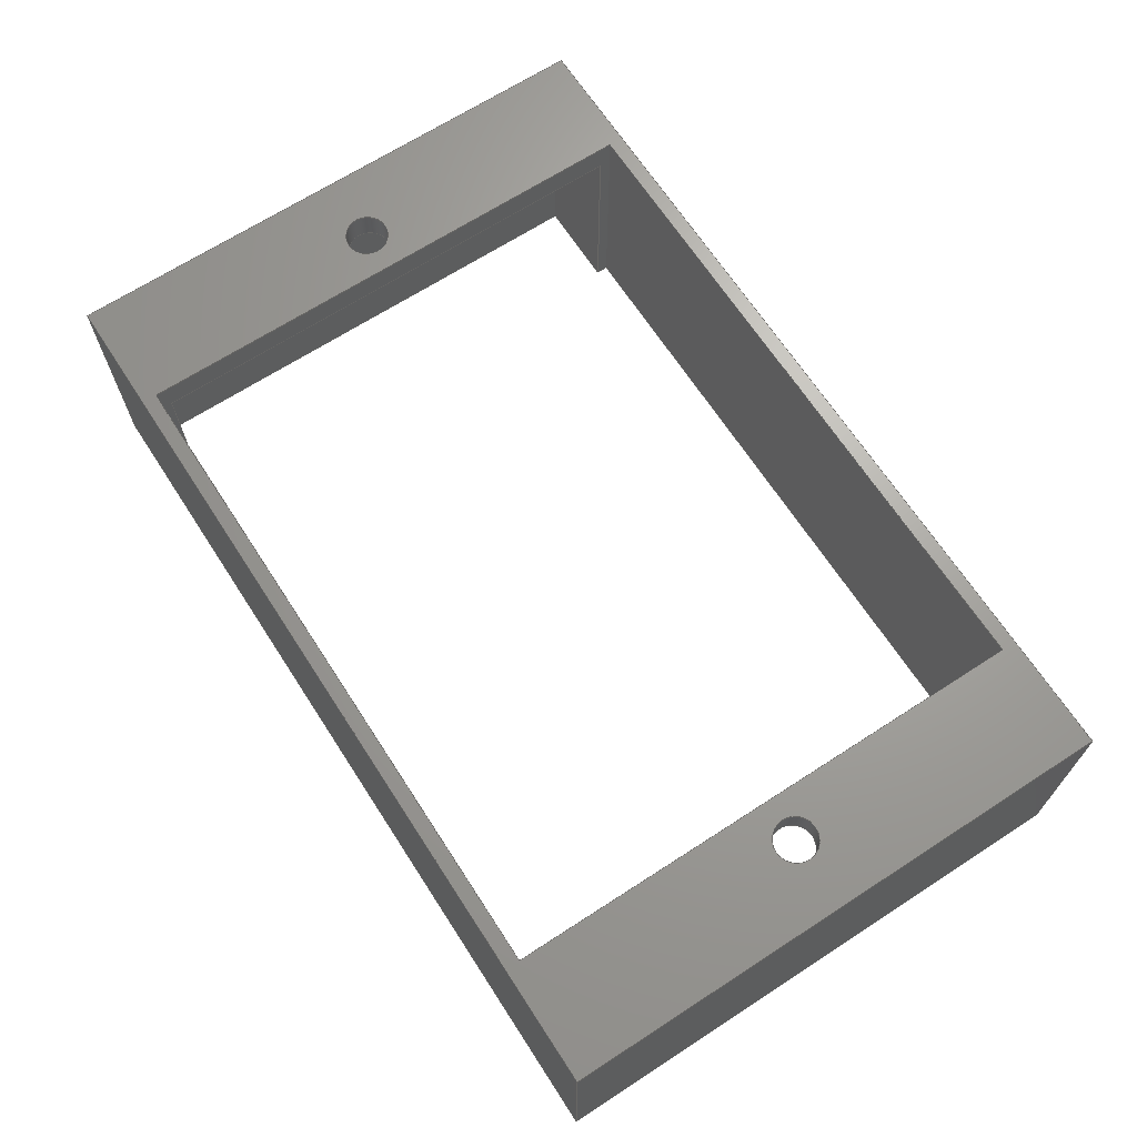
<metadata>
{"format":"iges","ext":"igs","renderer":"f3d","projection":"perspective","resolution":1024,"background":"white","views":[{"elev":67.5,"azim":-123.0,"up":"+Y"}]}
</metadata>
<code>

,,10HComponent2,10HComponent2,7Hunknown,7Hunknown,32,38,7,99,15,,1,2,2H
MM,1,0.08,15H2.021e+07,0.01,1e+04,7Hunknown,7Hunknown,11,0,;
     186       1                                                00000000
     186            -251       1       0                               0
     514       2                                                00010000
     514                       2       1                               0
     510       4                                                00010000
     510            -251       1       1                               0
     510       5                                                00010000
     510            -251       1       1                               0
     510       6                                                00010000
     510            -251       1       1                               0
     510       7                                                00010000
     510            -251       1       1                               0
     510       8                                                00010000
     510            -251       1       1                               0
     510       9                                                00010000
     510            -251       1       1                               0
     510      10                                                00010000
     510            -251       1       1                               0
     510      11                                                00010000
     510            -251       1       1                               0
     510      12                                                00010000
     510            -251       1       1                               0
     510      13                                                00010000
     510            -251       1       1                               0
     510      14                                                00010000
     510            -251       1       1                               0
     510      15                                                00010000
     510            -251       1       1                               0
     510      16                                                00010000
     510            -251       1       1                               0
     510      17                                                00010000
     510            -251       1       1                               0
     510      18                                                00010000
     510            -251       1       1                               0
     510      19                                                00010000
     510            -251       1       1                               0
     510      20                                                00010000
     510            -251       1       1                               0
     510      21                                                00010000
     510            -251       1       1                               0
     510      22                                                00010000
     510            -251       1       1                               0
     510      23                                                00010000
     510            -251       1       1                               0
     508      24                                                00010000
     508                       1       1                               0
     508      25                                                00010000
     508                       1       1                               0
     508      26                                                00010000
     508                       1       1                               0
     508      27                                                00010000
     508                       1       1                               0
     508      28                                                00010000
     508                       1       1                               0
     508      29                                                00010000
     508                       1       1                               0
     508      30                                                00010000
     508                       1       1                               0
     508      31                                                00010000
     508                       1       1                               0
     508      32                                                00010000
     508                       1       1                               0
     508      33                                                00010000
     508                       1       1                               0
     508      34                                                00010000
     508                       2       1                               0
     508      36                                                00010000
     508                       1       1                               0
     508      37                                                00010000
     508                       1       1                               0
     508      38                                                00010000
     508                       1       1                               0
     508      39                                                00010000
     508                       1       1                               0
     508      40                                                00010000
     508                       2       1                               0
     508      42                                                00010000
     508                       1       1                               0
     508      43                                                00010000
     508                       1       1                               0
     508      44                                                00010000
     508                       1       1                               0
     508      45                                                00010000
     508                       1       1                               0
     508      46                                                00010000
     508                       1       1                               0
     508      47                                                00010000
     508                       1       1                               0
     508      48                                                00010000
     508                       1       1                               0
     508      49                                                00010000
     508                       1       1                               0
     508      50                                                00010000
     508                       1       1                               0
     508      51                                                00010000
     508                       3       1                               0
     126      54                                                00010000
     126       0              11       0                               0
     126      65                                                00010000
     126       0               3       0                               0
     126      68                                                00010000
     126       0              11       0                               0
     126      79                                                00010000
     126       0               8       0                               0
     126      87                                                00010000
     126       0               2       0                               0
     126      89                                                00010000
     126       0               8       0                               0
     126      97                                                00010000
     126       0               3       0                               0
     126     100                                                00010000
     126       0               3       0                               0
     126     103                                                00010000
     126       0               3       0                               0
     126     106                                                00010000
     126       0               4       0                               0
     126     110                                                00010000
     126       0               3       0                               0
     126     113                                                00010000
     126       0               3       0                               0
     126     116                                                00010000
     126       0               3       0                               0
     126     119                                                00010000
     126       0               4       0                               0
     126     123                                                00010000
     126       0               3       0                               0
     126     126                                                00010000
     126       0               2       0                               0
     126     128                                                00010000
     126       0               2       0                               0
     126     130                                                00010000
     126       0               2       0                               0
     126     132                                                00010000
     126       0               2       0                               0
     126     134                                                00010000
     126       0               3       0                               0
     126     137                                                00010000
     126       0               2       0                               0
     126     139                                                00010000
     126       0               3       0                               0
     126     142                                                00010000
     126       0               4       0                               0
     126     146                                                00010000
     126       0               2       0                               0
     126     148                                                00010000
     126       0               4       0                               0
     126     152                                                00010000
     126       0               3       0                               0
     126     155                                                00010000
     126       0               3       0                               0
     126     158                                                00010000
     126       0               3       0                               0
     126     161                                                00010000
     126       0               2       0                               0
     126     163                                                00010000
     126       0               3       0                               0
     126     166                                                00010000
     126       0               2       0                               0
     126     168                                                00010000
     126       0               2       0                               0
     126     170                                                00010000
     126       0               3       0                               0
     126     173                                                00010000
     126       0               4       0                               0
     126     177                                                00010000
     126       0               2       0                               0
     126     179                                                00010000
     126       0               2       0                               0
     126     181                                                00010000
     126       0               4       0                               0
     126     185                                                00010000
     126       0               2       0                               0
     126     187                                                00010000
     126       0               4       0                               0
     126     191                                                00010000
     126       0               3       0                               0
     126     194                                                00010000
     126       0               4       0                               0
     126     198                                                00010000
     126       0               2       0                               0
     126     200                                                00010000
     126       0               4       0                               0
     126     204                                                00010000
     126       0               2       0                               0
     126     206                                                00010000
     126       0               3       0                               0
     126     209                                                00010000
     126       0               3       0                               0
     126     212                                                00010000
     126       0               4       0                               0
     126     216                                                00010000
     126       0               3       0                               0
     126     219                                                00010000
     126       0               3       0                               0
     126     222                                                00010000
     126       0               4       0                               0
     126     226                                                00010000
     126       0               3       0                               0
     126     229                                                00010000
     126       0               2       0                               0
     126     231                                                00010000
     126       0               4       0                               0
     126     235                                                00010000
     126       0               3       0                               0
     128     238                                                00010000
     128       0    -251      17       0                               0
     128     255                                                00010000
     128       0    -251      12       0                               0
     128     267                                                00010000
     128       0    -251       5       0                               0
     128     272                                                00010000
     128       0    -251       6       0                               0
     128     278                                                00010000
     128       0    -251       3       0                               0
     128     281                                                00010000
     128       0    -251       4       0                               0
     128     285                                                00010000
     128       0    -251       6       0                               0
     128     291                                                00010000
     128       0    -251       6       0                               0
     128     297                                                00010000
     128       0    -251       3       0                               0
     128     300                                                00010000
     128       0    -251       3       0                               0
     128     303                                                00010000
     128       0    -251       5       0                               0
     128     308                                                00010000
     128       0    -251       6       0                               0
     128     314                                                00010000
     128       0    -251       5       0                               0
     128     319                                                00010000
     128       0    -251       4       0                               0
     128     323                                                00010000
     128       0    -251       5       0                               0
     128     328                                                00010000
     128       0    -251       6       0                               0
     128     334                                                00010000
     128       0    -251       5       0                               0
     128     339                                                00010000
     128       0    -251       5       0                               0
     128     344                                                00010000
     128       0    -251       7       0                               0
     128     351                                                00010000
     128       0    -251       7       0                               0
     502     358                                                00010000
     502                      16       1                               0
     504     374                                                00010001
     504                      16       1                               0
     406     390                                                00000000
     406                       1      15                               0
     314     391                                                00000200
     314                       2       0                               0
186,3,1,0,0,1,249;                                                     1
514,20,5,1,7,1,9,1,11,1,13,1,15,1,17,1,19,1,21,1,23,1,25,1,27,1,       3
29,1,31,1,33,1,35,1,37,1,39,1,41,1,43,1;                               3
510,205,1,1,45;                                                        5
510,207,1,1,47;                                                        7
510,209,2,1,49,51;                                                     9
510,211,2,1,53,55;                                                    11
510,213,1,1,57;                                                       13
510,215,1,1,59;                                                       15
510,217,1,1,61;                                                       17
510,219,1,1,63;                                                       19
510,221,1,1,65;                                                       21
510,223,1,1,67;                                                       23
510,225,1,1,69;                                                       25
510,227,1,1,71;                                                       27
510,229,1,1,73;                                                       29
510,231,1,1,75;                                                       31
510,233,1,1,77;                                                       33
510,235,1,1,79;                                                       35
510,237,1,1,81;                                                       37
510,239,1,1,83;                                                       39
510,241,4,1,85,87,89,91;                                              41
510,243,2,1,93,95;                                                    43
508,4,0,247,1,0,0,0,247,2,1,0,0,247,3,0,0,0,247,2,0,0;                45
508,4,0,247,4,0,0,0,247,5,1,0,0,247,6,0,0,0,247,5,0,0;                47
508,4,0,247,7,0,0,0,247,8,0,0,0,247,9,0,0,0,247,10,0,0;               49
508,1,0,247,4,1,0;                                                    51
508,4,0,247,11,0,0,0,247,12,0,0,0,247,13,0,0,0,247,14,0,0;            53
508,1,0,247,1,1,0;                                                    55
508,4,0,247,15,1,0,0,247,16,1,0,0,247,17,0,0,0,247,18,0,0;            57
508,4,0,247,12,1,0,0,247,19,0,0,0,247,20,1,0,0,247,21,1,0;            59
508,4,0,247,11,1,0,0,247,22,0,0,0,247,23,1,0,0,247,19,1,0;            61
508,4,0,247,14,1,0,0,247,24,0,0,0,247,25,1,0,0,247,22,1,0;            63
508,8,0,247,26,1,0,0,247,24,1,0,0,247,13,1,0,0,247,21,0,0,0,247,      65
27,1,0,0,247,18,1,0,0,247,28,0,0,0,247,29,0,0;                        65
508,4,0,247,30,1,0,0,247,29,1,0,0,247,31,0,0,0,247,32,0,0;            67
508,4,0,247,8,1,0,0,247,33,0,0,0,247,34,1,0,0,247,35,1,0;             69
508,4,0,247,7,1,0,0,247,36,0,0,0,247,37,1,0,0,247,33,1,0;             71
508,4,0,247,10,1,0,0,247,38,0,0,0,247,39,1,0,0,247,36,1,0;            73
508,8,0,247,40,1,0,0,247,38,1,0,0,247,9,1,0,0,247,35,0,0,0,247,       75
41,1,0,0,247,32,1,0,0,247,42,0,0,0,247,16,0,0;                        75
508,4,0,247,43,0,0,0,247,44,1,0,0,247,45,0,0,0,247,46,0,0;            77
508,4,0,247,47,0,0,0,247,46,1,0,0,247,48,0,0,0,247,49,0,0;            79
508,4,0,247,50,0,0,0,247,49,1,0,0,247,51,0,0,0,247,52,0,0;            81
508,4,0,247,53,0,0,0,247,52,1,0,0,247,54,0,0,0,247,44,0,0;            83
508,4,0,247,54,1,0,0,247,51,1,0,0,247,48,1,0,0,247,45,1,0;            85
508,1,0,247,3,1,0;                                                    87
508,1,0,247,6,1,0;                                                    89
508,4,0,247,42,1,0,0,247,31,1,0,0,247,28,1,0,0,247,17,1,0;            91
508,4,0,247,53,1,0,0,247,43,1,0,0,247,47,1,0,0,247,50,1,0;            93
508,12,0,247,40,0,0,0,247,15,0,0,0,247,27,0,0,0,247,20,0,0,0,         95
247,23,0,0,0,247,25,0,0,0,247,26,0,0,0,247,30,0,0,0,247,41,0,0,       95
0,247,34,0,0,0,247,37,0,0,0,247,39,0,0;                               95
126,8,2,0,1,0,0,-3.142,-3.142,                  97
-3.142,-1.571,-1.571,0,0,            97
1.571,1.571,3.142,                     97
3.142,3.142,1,0.7071,1,            97
0.7071,1,0.7071,1,0.7071,1,         97
7.5,25,17.5,7.5,25,19,                   97
9,25,19,10.5,25,19,                     97
10.5,25,17.5,10.5,25,16,                     97
9,25,16,7.5,25,16,                    97
7.5,25,17.5,-3.142,3.142,0,      97
0,0;                                                                97
126,1,1,0,0,1,0,16.67,16.67,18,18,1,1,      99
7.5,25,17.5,7.5,27,17.5,                  99
16.67,18,0,0,0;                                        99
126,8,2,0,1,0,0,-3.142,-3.142,                 101
-3.142,-1.571,-1.571,0,0,           101
1.571,1.571,3.142,                    101
3.142,3.142,1,0.7071,1,           101
0.7071,1,0.7071,1,0.7071,1,        101
7.5,27,17.5,7.5,27,16,                  101
9,27,16,10.5,27,16,                    101
10.5,27,17.5,10.5,27,19,                    101
9,27,19,7.5,27,19,                   101
7.5,27,17.5,-3.142,3.142,0,     101
0,0;                                                               101
126,8,2,0,1,0,0,-3.142,-3.142,                 103
-3.142,-1.571,-1.571,0,0,           103
1.571,1.571,3.142,                    103
3.142,3.142,1,0.7071,1,           103
0.7071,1,0.7071,1,0.7071,1,      103
59.5,25,17.5,59.5,25,19,61,25,19,62.5,25,19,62.5,25,        103
17.5,62.5,25,16,61,25,16,59.5,25,16,59.5,25,17.5,            103
-3.142,3.142,0,0,0;                         103
126,1,1,0,0,1,0,16.67,16.67,18,18,1,1,     105
59.5,25,17.5,59.5,27,17.5,16.67,18,0,0,0;           105
126,8,2,0,1,0,0,-3.142,-3.142,                 107
-3.142,-1.571,-1.571,0,0,           107
1.571,1.571,3.142,                    107
3.142,3.142,1,0.7071,1,           107
0.7071,1,0.7071,1,0.7071,1,      107
59.5,27,17.5,59.5,27,16,61,27,16,62.5,27,16,62.5,27,        107
17.5,62.5,27,19,61,27,19,59.5,27,19,59.5,27,17.5,            107
-3.142,3.142,0,0,0;                         107
126,1,1,0,0,1,0,-3.54,-3.54,0,0,1,1,     109
64.2,25,35.2,64.2,25,-0.2,     109
-3.54,0,0,0,0;                                       109
126,1,1,0,0,1,0,-0.62,-0.62,0,0,1,1,58,25,        111
35.2,64.2,25,35.2,-0.62,0,     111
0,0,0;                                                            111
126,1,1,0,0,1,0,-3.54,-3.54,0,0,1,1,     113
58,25,-0.2,58,25,35.2,     113
-3.54,0,0,0,0;                                       113
126,1,1,0,0,1,0,-0.31,-0.31,               115
0.31,0.31,1,1,64.2,25,      115
-0.2,58,25,-0.2,-0.31,                   115
0.31,0,0,0;                                          115
126,1,1,0,0,1,0,-3.54,-3.54,0,0,1,1,     117
5.8,25,-0.2,5.8,25,        117
35.2,-3.54,0,0,0,0;                      117
126,1,1,0,0,1,0,-0.62,-0.62,2.22D-16,                    119
2.22D-16,1,1,12,25,-0.2,                 119
5.8,25,-0.2,-0.62,2.22D-16,0,0,0;       119
126,1,1,0,0,1,0,-3.54,-3.54,0,0,1,1,     121
12,25,35.2,12,25,            121
-0.2,-3.54,0,0,0,0;                    121
126,1,1,0,0,1,0,-0.31,-0.31,               123
0.31,0.31,1,1,5.8,25,      123
35.2,12,25,35.2,               123
-0.31,0.31,0,0,0;                       123
126,1,1,0,0,1,0,-1.15,-1.15,                 125
3.45,3.45,1,1,12,10,-1,58,10,-1,     125
-1.15,3.45,0,0,0;                         125
126,1,1,0,0,1,0,1,1,2.7,2.7,1,1,58,10,-1,58,27,-1,1,      127
2.7,0,0,0;                                                        127
126,1,1,0,0,1,0,-4.6,-4.6,0,0,1,1,12,27,-1,58,27,-1,       129
-4.6,0,0,0,0;                                                    129
126,1,1,0,0,1,0,1,1,2.7,2.7,1,1,12,10,-1,12,27,-1,1,      131
2.7,0,0,0;                                                        131
126,1,1,0,0,1,0,1,1,2.5,2.5,1,1,5.8,10,-0.2,       133
5.8,25,-0.2,1,2.5,0,0,0;                           133
126,1,1,0,0,1,0,-1.46,-1.46,                 135
-0.84,-0.84,1,1,5.8,10,      135
-0.2,12,10,-0.2,-1.46,-0.84,0,0,0;      135
126,1,1,0,0,1,0,1,1,2.5,2.5,1,1,12,10,-0.2,12,25,-0.2,       137
1,2.5,0,0,0;                                                     137
126,1,1,0,0,1,0,1,1,2.5,2.5,1,1,5.8,10,            139
35.2,5.8,25,35.2,1,2.5,       139
0,0,0;                                                            139
126,1,1,0,0,1,0,-0.885,-0.885,               141
2.655,2.655,1,1,5.8,10,        141
35.2,5.8,10,-0.2,-0.885,       141
2.655,0,0,0;                                           141
126,1,1,0,0,1,0,1,1,2.5,2.5,1,1,12,10,35.2,        143
12,25,35.2,1,2.5,0,0,0;                            143
126,1,1,0,0,1,0,1.15,1.15,                   145
1.77,1.77,1,1,12,10,                     145
35.2,5.8,10,35.2,              145
1.15,1.77,0,0,0;                          145
126,1,1,0,0,1,0,-0.925,-0.925,               147
-0.845,-0.845,1,1,12,10,36,12,10,     147
35.2,-0.925,-0.845,0,0,0;     147
126,1,1,0,0,1,0,0.885,0.885,                 149
0.965,0.965,1,1,12,10,-0.2,12,10,      149
-1,0.885,0.965,0,0,0;                    149
126,1,1,0,0,1,0,0,0,3.7,3.7,1,1,       151
12,27,36,12,27,-1,0,3.7,0,       151
0,0;                                                               151
126,1,1,0,0,1,0,1,1,2.7,2.7,1,1,12,10,36,12,27,36,1,      153
2.7,0,0,0;                                                        153
126,1,1,0,0,1,0,-1.15,-1.15,                 155
3.45,3.45,1,1,58,10,36,12,10,36,     155
-1.15,3.45,0,0,0;                         155
126,1,1,0,0,1,0,0,0,4.6,4.6,1,1,58,27,36,12,27,36,0,      157
4.6,0,0,0;                                                        157
126,1,1,0,0,1,0,1,1,2.7,2.7,1,1,58,10,36,58,27,36,1,      159
2.7,0,0,0;                                                        159
126,1,1,0,0,1,0,1,1,2.5,2.5,1,1,64.2,10,            161
35.2,64.2,25,35.2,1,2.5,       161
0,0,0;                                                            161
126,1,1,0,0,1,0,-1.46,-1.46,                 163
-0.84,-0.84,1,1,64.2,        163
10,35.2,58,10,35.2,-1.46,     163
-0.84,0,0,0;                                         163
126,1,1,0,0,1,0,1,1,2.5,2.5,1,1,58,10,35.2,        165
58,25,35.2,1,2.5,0,0,0;                            165
126,1,1,0,0,1,0,1,1,2.5,2.5,1,1,64.2,10,-0.2,       167
64.2,25,-0.2,1,2.5,0,0,0;                           167
126,1,1,0,0,1,0,-0.885,-0.885,               169
2.655,2.655,1,1,64.2,10,        169
-0.2,64.2,10,35.2,-0.885,       169
2.655,0,0,0;                                           169
126,1,1,0,0,1,0,1,1,2.5,2.5,1,1,58,10,-0.2,58,25,-0.2,       171
1,2.5,0,0,0;                                                     171
126,1,1,0,0,1,0,1.15,1.15,                   173
1.77,1.77,1,1,58,10,-0.2,                  173
64.2,10,-0.2,1.15,1.77,0,       173
0,0;                                                               173
126,1,1,0,0,1,0,-0.925,-0.925,               175
-0.845,-0.845,1,1,58,10,-1,58,10,     175
-0.2,-0.925,-0.845,0,0,0;                 175
126,1,1,0,0,1,0,0.885,0.885,                 177
0.965,0.965,1,1,58,10,                   177
35.2,58,10,36,0.885,                      177
0.965,0,0,0;                                          177
126,1,1,0,0,1,0,-0.1,-0.1,3.6,3.6,1,1,58,27,-1,58,27,36,     179
-0.1,3.6,0,0,0;                                                   179
126,1,1,0,0,1,0,-2.925,-2.925,                 181
0.975,0.975,1,1,66,10,      181
-2,66,10,37,-2.925,         181
0.975,0,0,0;                                          181
126,1,1,0,0,1,0,1,1,2.7,2.7,1,1,66,10,-2,        183
66,27,-2,1,2.7,0,0,0;                            183
126,1,1,0,0,1,0,-3.9,-3.9,0,0,1,1,     185
66,27,37,66,27,-2,      185
-3.9,0,0,0,0;                                       185
126,1,1,0,0,1,0,1,1,2.7,2.7,1,1,66,10,            187
37,66,27,37,1,2.7,       187
0,0,0;                                                            187
126,1,1,0,0,1,0,-4.65,-4.65,                 189
1.55,1.55,1,1,66,10,        189
37,4,10,37,              189
-4.65,1.55,0,0,0;                         189
126,1,1,0,0,1,0,-6.2,-6.2,0,0,1,1,     191
4,27,37,66,27,          191
37,-6.2,0,0,0,0;                      191
126,1,1,0,0,1,0,1,1,2.7,2.7,1,1,4,10,            193
37,4,27,37,1,2.7,       193
0,0,0;                                                            193
126,1,1,0,0,1,0,-2.925,-2.925,                 195
0.975,0.975,1,1,4,10,      195
37,4,10,-2,-2.925,         195
0.975,0,0,0;                                          195
126,1,1,0,0,1,0,-3.9,-3.9,0,0,1,1,     197
4,27,-2,4,27,37,      197
-3.9,0,0,0,0;                                       197
126,1,1,0,0,1,0,1,1,2.7,2.7,1,1,4,10,-2,        199
4,27,-2,1,2.7,0,0,0;                            199
126,1,1,0,0,1,0,-4.65,-4.65,                 201
1.55,1.55,1,1,4,10,        201
-2,66,10,-2,-4.65,1.55,     201
0,0,0;                                                            201
126,1,1,0,0,1,0,-6.2,-6.2,0,0,1,1,     203
66,27,-2,4,27,-2,                   203
-6.2,0,0,0,0;                                       203
128,1,8,1,2,0,1,0,0,1,16.67,16.67,18,18,     205
-3.142,-3.142,-3.142,               205
-1.571,-1.571,0,0,1.571,             205
1.571,3.142,3.142,                   205
3.142,1,1,0.7071,0.7071,1,       205
1,0.7071,0.7071,1,1,0.7071,      205
0.7071,1,1,0.7071,0.7071,1,      205
1,7.5,25,17.5,7.5,27,17.5,              205
7.5,25,19,7.5,27,19,                   205
9,25,19,9,27,19,                   205
10.5,25,19,10.5,27,19,10.5,     205
25,17.5,10.5,27,17.5,10.5,25,16,           205
10.5,27,16,9,25,16,                    205
9,27,16,7.5,25,16,                   205
7.5,27,16,7.5,25,17.5,                  205
7.5,27,17.5,16.67,18,                      205
-3.142,3.142;                                  205
128,1,8,1,2,0,1,0,0,1,16.67,16.67,18,18,     207
-3.142,-3.142,-3.142,               207
-1.571,-1.571,0,0,1.571,             207
1.571,3.142,3.142,                   207
3.142,1,1,0.7071,0.7071,1,       207
1,0.7071,0.7071,1,1,0.7071,      207
0.7071,1,1,0.7071,0.7071,1,      207
1,59.5,25,17.5,59.5,27,17.5,59.5,25,19,59.5,27,19,61,        207
25,19,61,27,19,62.5,25,19,62.5,27,19,62.5,25,17.5,         207
62.5,27,17.5,62.5,25,16,62.5,27,16,61,25,16,61,27,16,     207
59.5,25,16,59.5,27,16,59.5,25,17.5,59.5,27,17.5,               207
16.67,18,-3.142,3.142;             207
128,1,1,1,1,0,0,1,0,0,-0.001,-0.001,3.541,                209
3.541,-0.001,-0.001,0.621,0.621,1,1,1,1,              209
64.21,25,-0.21,64.21,25,                     209
35.21,57.99,25,-0.21,57.99,        209
25,35.21,-0.001,3.541,-0.001,0.621;           209
128,1,1,1,1,0,0,1,0,0,-0.001,-0.001,     211
3.541,3.541,-0.001,-0.001,0.621,0.621,1,      211
1,1,1,5.79,25,35.21,5.79,     211
25,-0.21,12.01,25,35.21,         211
12.01,25,-0.21,-0.001,         211
3.541,-0.001,0.621;                                       211
128,1,1,1,1,0,0,1,0,0,-0.001,-0.001,4.601,4.601,0.999,0.999,         213
2.701,2.701,1,1,1,1,11.99,9.99,-1,58.01,9.99,-1,11.99,         213
27.01,-1,58.01,27.01,-1,-0.001,4.601,0.999,2.701;                  213
128,1,1,1,1,0,0,1,0,0,-0.001,-0.001,0.621,0.621,0.999,0.999,         215
2.501,2.501,1,1,1,1,5.79,9.99,-0.2,                  215
12.01,9.99,-0.2,5.79,25.01,-0.2,               215
12.01,25.01,-0.2,-0.001,0.621,0.999,2.501;                 215
128,1,1,1,1,0,0,1,0,0,-0.001,-0.001,3.541,                217
3.541,0.999,0.999,2.501,2.501,1,1,1,1,                217
5.8,9.99,35.21,5.8,9.99,        217
-0.21,5.8,25.01,35.21,          217
5.8,25.01,-0.21,-0.001,                    217
3.541,0.999,2.501;                                        217
128,1,1,1,1,0,0,1,0,0,-0.001,-0.001,     219
0.621,0.621,0.999,0.999,2.501,2.501,1,      219
1,1,1,12.01,9.99,35.2,5.79,     219
9.99,35.2,12.01,25.01,35.2,        219
5.79,25.01,35.2,-0.001,        219
0.621,0.999,2.501;                                       219
128,1,1,1,1,0,0,1,0,0,-0.001,-0.001,3.701,3.701,0.999,0.999,         221
2.701,2.701,1,1,1,1,12,9.99,36.01,12,9.99,-1.01,12,27.01,     221
36.01,12,27.01,-1.01,-0.001,3.701,0.999,2.701;                      221
128,1,1,1,1,0,0,1,0,0,-0.001,-0.001,4.601,4.601,0.999,0.999,         223
2.701,2.701,1,1,1,1,58.01,9.99,36,11.99,9.99,36,58.01,         223
27.01,36,11.99,27.01,36,-0.001,4.601,0.999,2.701;                  223
128,1,1,1,1,0,0,1,0,0,-0.001,-0.001,0.621,               225
0.621,0.999,0.999,2.501,2.501,1,1,1,1,               225
64.21,9.99,35.2,57.99,9.99,                   225
35.2,64.21,25.01,35.2,57.99,      225
25.01,35.2,-0.001,0.621,0.999,2.501;         225
128,1,1,1,1,0,0,1,0,0,-0.001,-0.001,     227
3.541,3.541,0.999,0.999,2.501,2.501,1,1,     227
1,1,64.2,9.99,-0.21,64.2,9.99,             227
35.21,64.2,25.01,-0.21,64.2,      227
25.01,35.21,-0.001,3.541,        227
0.999,2.501;                                                         227
128,1,1,1,1,0,0,1,0,0,-0.001,-0.001,0.621,               229
0.621,0.999,0.999,2.501,2.501,1,1,1,1,57.99,         229
9.99,-0.2,64.21,9.99,-0.2,57.99,25.01,-0.2,               229
64.21,25.01,-0.2,-0.001,0.621,0.999,          229
2.501;                                                               229
128,1,1,1,1,0,0,1,0,0,-0.001,-0.001,       231
3.701,3.701,0.999,0.999,2.701,2.701,1,1,1,1,58,9.99,-1.01,      231
58,9.99,36.01,58,27.01,-1.01,58,27.01,36.01,                      231
-0.001,3.701,0.999,2.701;                               231
128,1,1,1,1,0,0,1,0,0,-0.001,-0.001,3.901,                233
3.901,0.999,0.999,2.701,2.701,1,1,1,1,                233
66,9.99,37.01,66,9.99,        233
-2.01,66,27.01,37.01,66,      233
27.01,-2.01,-0.001,3.901,0.999,2.701;                     233
128,1,1,1,1,0,0,1,0,0,-0.001,-0.001,6.201,                235
6.201,0.999,0.999,2.701,2.701,1,1,1,1,                235
3.99,9.99,37,66.01,9.99,        235
37,3.99,27.01,37,            235
66.01,27.01,37,-0.001,6.201,     235
0.999,2.701;                                                         235
128,1,1,1,1,0,0,1,0,0,-0.001,-0.001,3.901,                237
3.901,0.999,0.999,2.701,2.701,1,1,1,1,                237
4,9.99,-2.01,4,9.99,                   237
37.01,4,27.01,-2.01,4,      237
27.01,37.01,-0.001,3.901,0.999,2.701;          237
128,1,1,1,1,0,0,1,0,0,-0.001,-0.001,6.201,                239
6.201,0.999,0.999,2.701,2.701,1,1,1,1,                239
66.01,9.99,-2,3.99,9.99,-2,                 239
66.01,27.01,-2,3.99,27.01,-2,-0.001,        239
6.201,0.999,2.701;                                        239
128,1,1,1,1,0,0,1,0,0,-1.951,-1.951,           241
1.951,1.951,-3.101,                 241
-3.101,3.101,3.101,1,1,1,1,     241
3.99,27,-2.01,3.99,27,                     241
37.01,66.01,27,-2.01,66.01,        241
27,37.01,-1.951,1.951,             241
-3.101,3.101;                                  241
128,1,1,1,1,0,0,1,0,0,-3.101,-3.101,           243
3.101,3.101,-1.951,                 243
-1.951,1.951,1.951,1,1,1,1,     243
66.01,10,37.01,3.99,10,          243
37.01,66.01,10,-2.01,3.99,        243
10,-2.01,-3.101,3.101,-1.951,      243
1.951;                                                    243
502,36,7.5,25,17.5,7.5,27,17.5,59.5,     245
25,17.5,59.5,27,17.5,64.2,25,35.2,        245
64.2,25,-0.2,58,25,35.2,     245
58,25,-0.2,5.8,25,                      245
-0.2,5.8,25,35.2,            245
12,25,-0.2,12,25,          245
35.2,12,10,-1,58,10,-1,58,27,-1,12,27,        245
-1,5.8,10,-0.2,12,10,-0.2,5.8,10,     245
35.2,12,10,35.2,12,10,36,12,27,       245
36,58,10,36,58,27,36,64.2,10,                    245
35.2,58,10,35.2,64.2,10,      245
-0.2,58,10,-0.2,66,10,-2,66,10,     245
37,66,27,-2,66,27,      245
37,4,10,37,              245
4,27,37,4,10,-2,      245
4,27,-2;                                            245
504,54,97,245,1,245,1,99,245,1,245,2,101,245,2,245,2,103,245,3,      247
245,3,105,245,3,245,4,107,245,4,245,4,109,245,5,245,6,111,245,7,     247
245,5,113,245,8,245,7,115,245,6,245,8,117,245,9,245,10,119,245,      247
11,245,9,121,245,12,245,11,123,245,10,245,12,125,245,13,245,14,      247
127,245,14,245,15,129,245,16,245,15,131,245,13,245,16,133,245,       247
17,245,9,135,245,17,245,18,137,245,18,245,11,139,245,19,245,10,      247
141,245,19,245,17,143,245,20,245,12,145,245,20,245,19,147,245,       247
21,245,20,149,245,18,245,13,151,245,22,245,16,153,245,21,245,22,     247
155,245,23,245,21,157,245,24,245,22,159,245,23,245,24,161,245,       247
25,245,5,163,245,25,245,26,165,245,26,245,7,167,245,27,245,6,        247
169,245,27,245,25,171,245,28,245,8,173,245,28,245,27,175,245,14,     247
245,28,177,245,26,245,23,179,245,15,245,24,181,245,29,245,30,        247
183,245,29,245,31,185,245,32,245,31,187,245,30,245,32,189,245,       247
30,245,33,191,245,34,245,32,193,245,33,245,34,195,245,33,245,35,     247
197,245,36,245,34,199,245,35,245,36,201,245,35,245,29,203,245,       247
31,245,36;                                                           247
406,1,5HBody1;                                                       249
314,62.75,62.75,62.75,13HSteel      251
- Satin;                                                             251
S      1G      2D    252P    392
</code>
